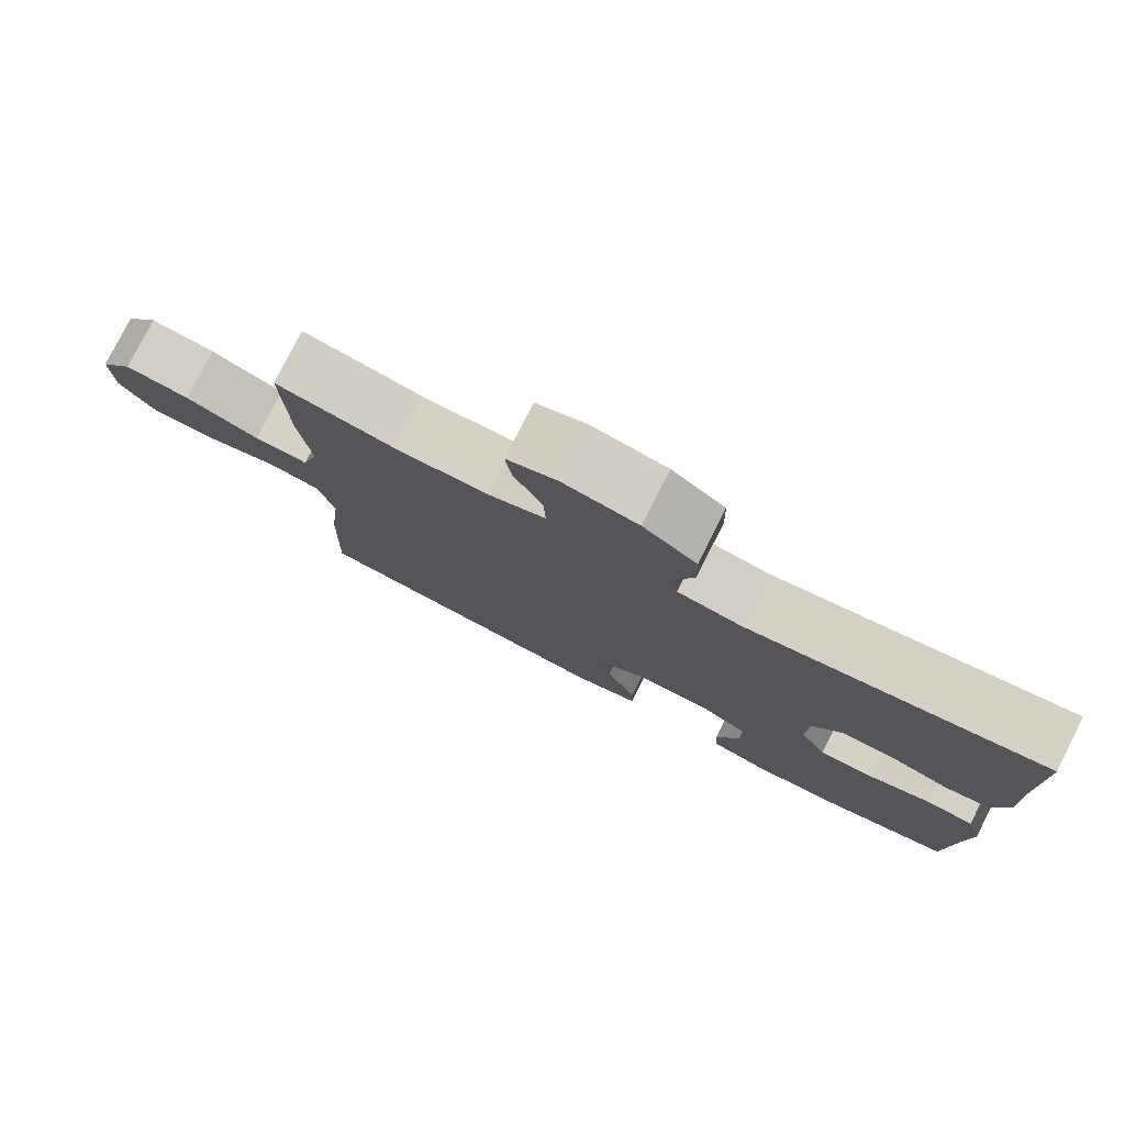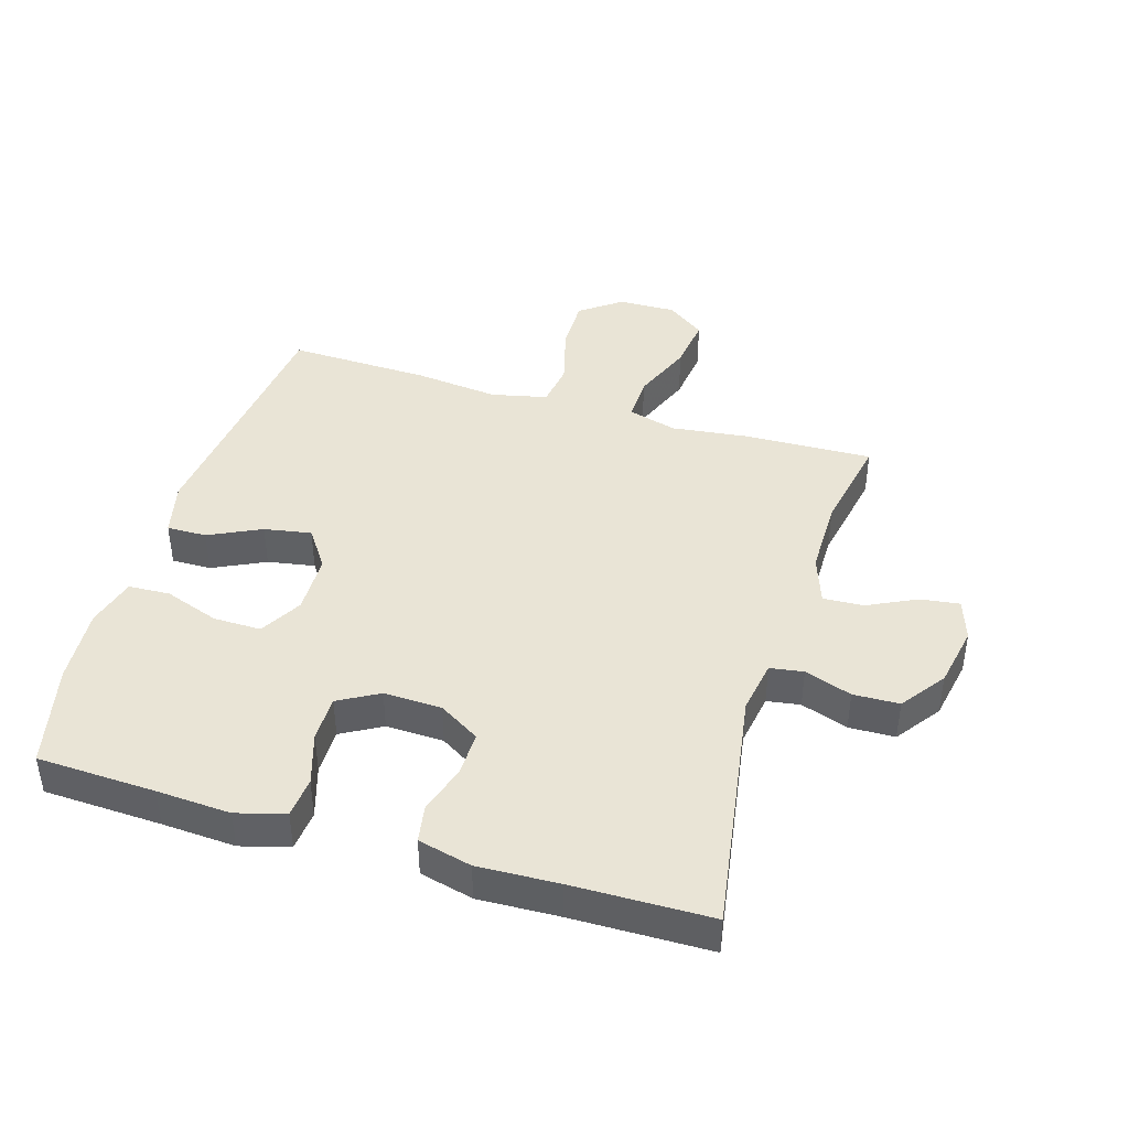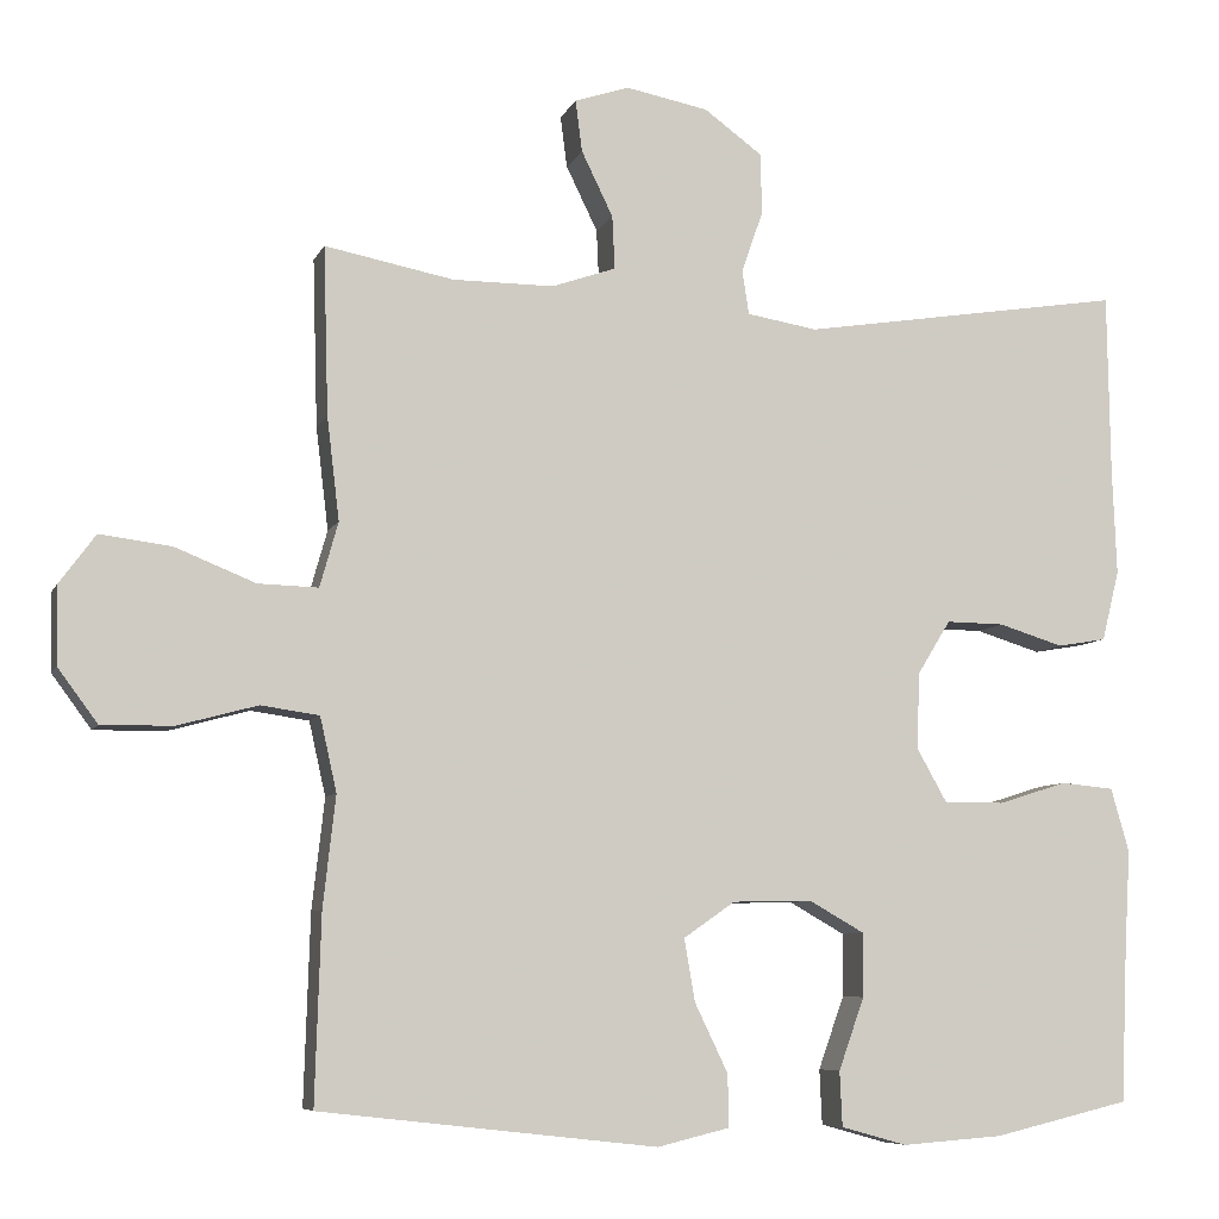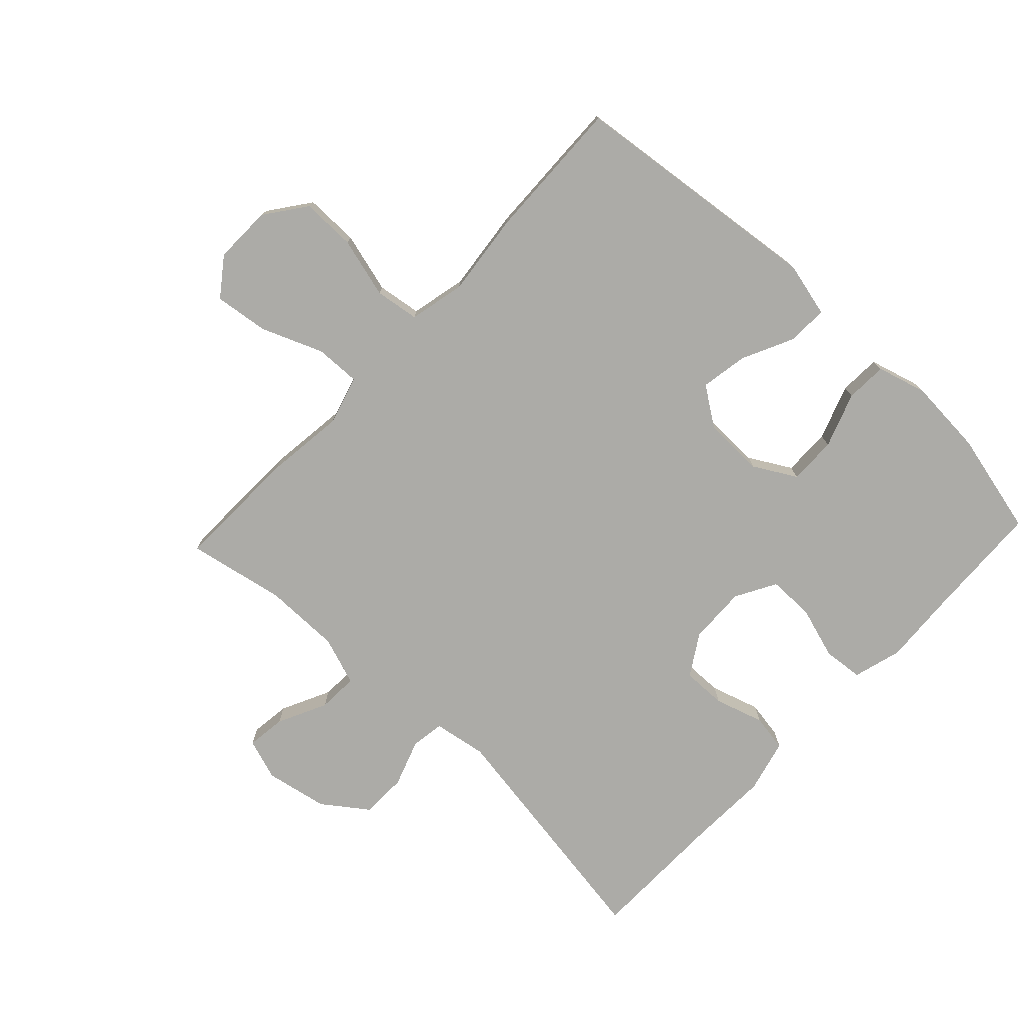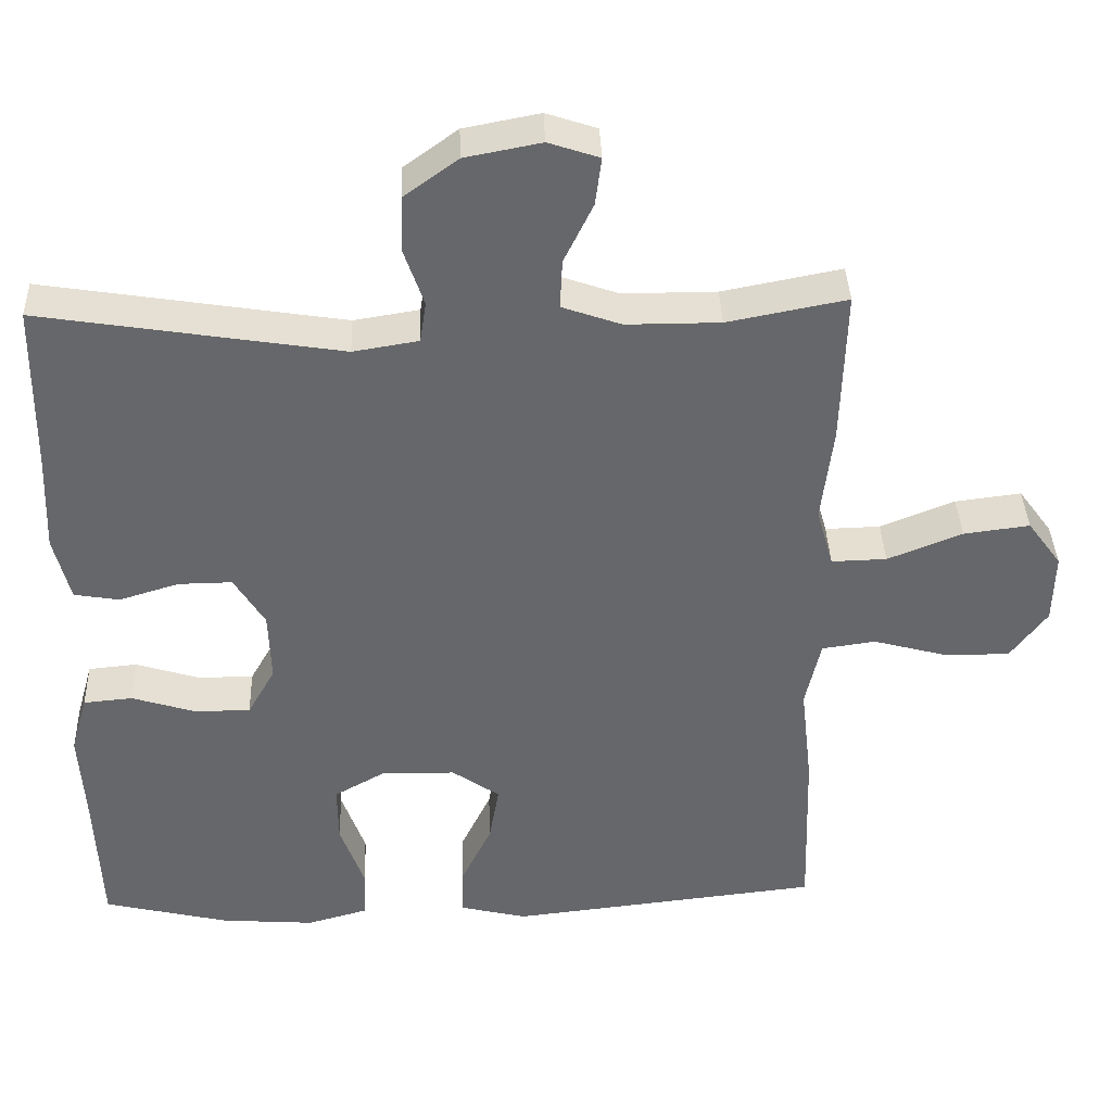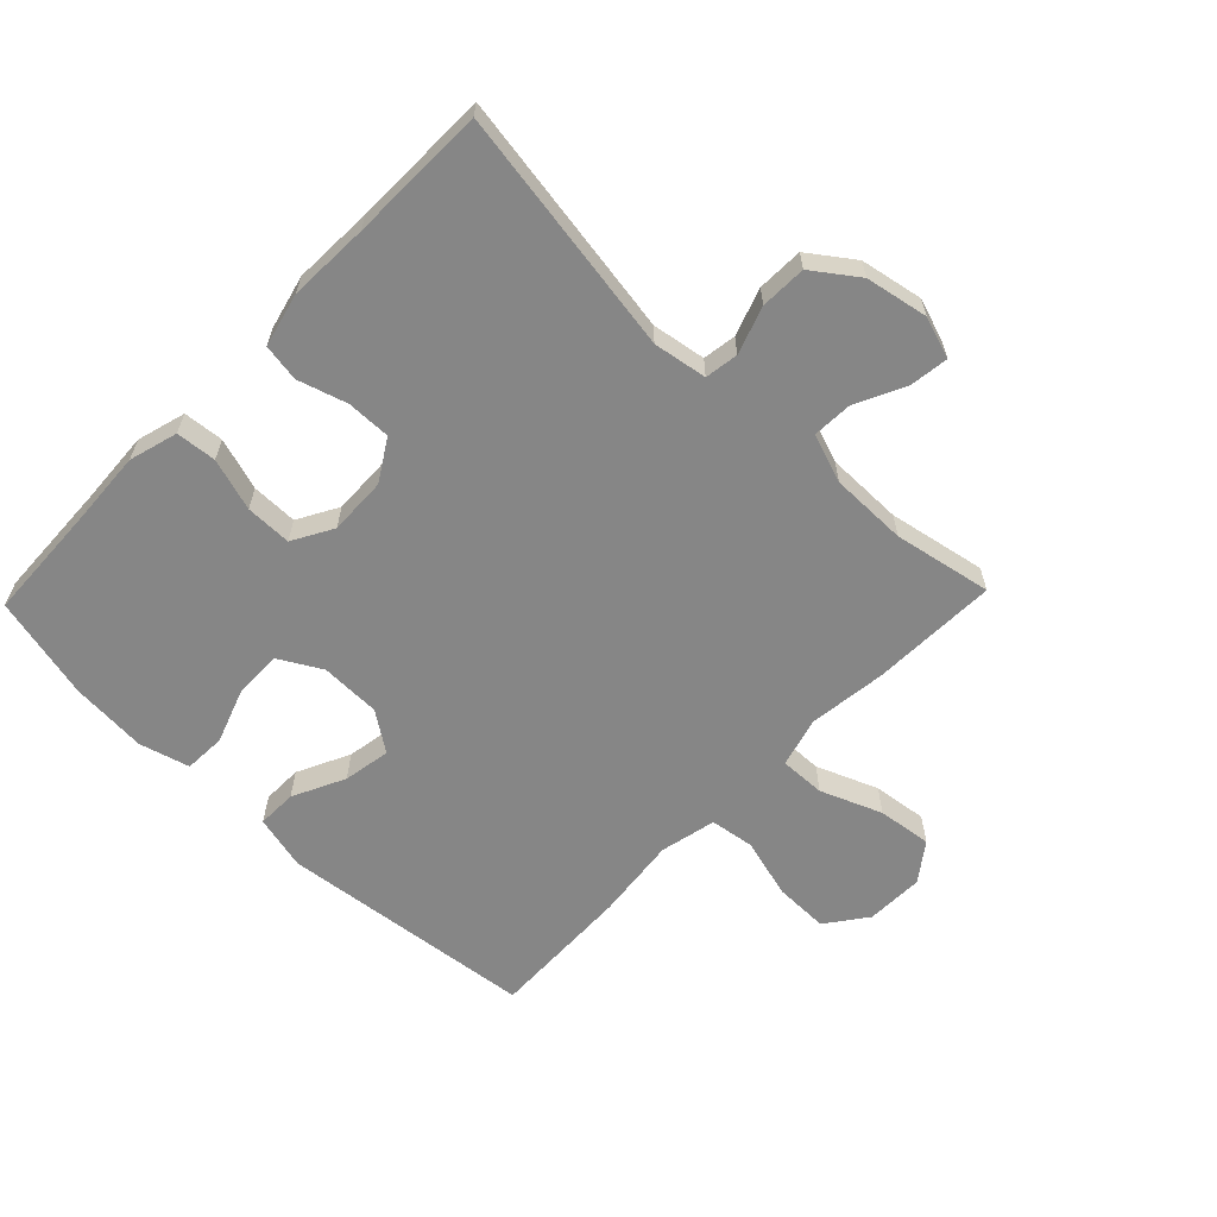
<metadata>
{"format":"obj","ext":"obj","renderer":"f3d","projection":"perspective","resolution":1024,"background":"white","views":[{"elev":78.8,"azim":-153.1,"up":"+Z"},{"elev":42.4,"azim":-73.2,"up":"+Y"},{"elev":-7.3,"azim":164.0,"up":"+Z"},{"elev":-76.2,"azim":136.8,"up":"+Y"},{"elev":38.0,"azim":-2.0,"up":"+Z"},{"elev":-62.1,"azim":-44.0,"up":"+Y"}]}
</metadata>
<code>
v -0.5 0.07 -0.5
v -0.508 0.07 -0.312
v -0.515 0.07 -0.195
v -0.493 0.07 -0.118
v -0.429 0.07 -0.112
v -0.346 0.07 -0.138
v -0.273 0.07 -0.138
v -0.237 0.07 -0.074
v -0.24 0.07 0.018
v -0.28 0.07 0.083
v -0.35 0.07 0.082
v -0.428 0.07 0.058
v -0.487 0.07 0.068
v -0.508 0.07 0.153
v -0.503 0.07 0.281
v -0.5 0.07 0.5
v -0.109 0.07 0.438
v -0.024 0.07 0.452
v -0.016 0.07 0.505
v -0.042 0.07 0.58
v -0.04 0.07 0.653
v 0.03 0.07 0.704
v 0.129 0.07 0.723
v 0.195 0.07 0.701
v 0.187 0.07 0.639
v 0.149 0.07 0.561
v 0.146 0.07 0.497
v 0.223 0.07 0.47
v 0.345 0.07 0.47
v 0.5 0.07 0.5
v 0.494 0.07 0.298
v 0.479 0.07 0.174
v 0.501 0.07 0.096
v 0.573 0.07 0.098
v 0.67 0.07 0.137
v 0.756 0.07 0.148
v 0.8 0.07 0.088
v 0.798 0.07 -0.004
v 0.75 0.07 -0.069
v 0.664 0.07 -0.068
v 0.568 0.07 -0.042
v 0.498 0.07 -0.052
v 0.478 0.07 -0.141
v 0.493 0.07 -0.274
v 0.5 0.07 -0.5
v 0.094 0.07 -0.546
v 0.007 0.07 -0.525
v 0.008 0.07 -0.462
v 0.048 0.07 -0.379
v 0.061 0.07 -0.304
v -0.001 0.07 -0.261
v -0.097 0.07 -0.259
v -0.164 0.07 -0.297
v -0.163 0.07 -0.373
v -0.132 0.07 -0.46
v -0.135 0.07 -0.526
v -0.214 0.07 -0.548
v -0.336 0.07 -0.539
v -0.5 0 -0.5
v -0.508 0 -0.312
v -0.515 0 -0.195
v -0.493 0 -0.118
v -0.429 0 -0.112
v -0.346 0 -0.138
v -0.273 0 -0.138
v -0.237 0 -0.074
v -0.24 0 0.018
v -0.28 0 0.083
v -0.35 0 0.082
v -0.428 0 0.058
v -0.487 0 0.068
v -0.508 0 0.153
v -0.503 0 0.281
v -0.5 0 0.5
v -0.109 0 0.438
v -0.024 0 0.452
v -0.016 0 0.505
v -0.042 0 0.58
v -0.04 0 0.653
v 0.03 0 0.704
v 0.129 0 0.723
v 0.195 0 0.701
v 0.187 0 0.639
v 0.149 0 0.561
v 0.146 0 0.497
v 0.223 0 0.47
v 0.345 0 0.47
v 0.5 0 0.5
v 0.494 0 0.298
v 0.479 0 0.174
v 0.501 0 0.096
v 0.573 0 0.098
v 0.67 0 0.137
v 0.756 0 0.148
v 0.8 0 0.088
v 0.798 0 -0.004
v 0.75 0 -0.069
v 0.664 0 -0.068
v 0.568 0 -0.042
v 0.498 0 -0.052
v 0.478 0 -0.141
v 0.493 0 -0.274
v 0.5 0 -0.5
v 0.094 0 -0.546
v 0.007 0 -0.525
v 0.008 0 -0.462
v 0.048 0 -0.379
v 0.061 0 -0.304
v -0.001 0 -0.261
v -0.097 0 -0.259
v -0.164 0 -0.297
v -0.163 0 -0.373
v -0.132 0 -0.46
v -0.135 0 -0.526
v -0.214 0 -0.548
v -0.336 0 -0.539
f 58 1 2
f 57 58 2
f 56 57 2
f 55 56 2
f 54 55 2
f 4 5 6
f 3 4 6
f 2 3 6
f 54 2 6
f 53 54 6
f 52 53 6 7
f 51 52 7 8
f 50 51 8 9
f 47 48 49
f 46 47 49
f 45 46 49
f 44 45 49
f 43 44 49
f 42 43 49 50
f 39 40 41
f 38 39 41
f 37 38 41
f 36 37 41
f 35 36 41
f 34 35 41
f 33 34 41 42
f 50 9 10
f 42 50 10
f 33 42 10
f 32 33 10
f 32 10 11
f 31 32 11
f 30 31 11
f 29 30 11
f 24 25 26
f 23 24 26
f 22 23 26
f 21 22 26
f 20 21 26
f 19 20 26
f 18 19 26 27
f 15 16 17
f 15 17 18
f 14 15 18
f 13 14 18
f 12 13 18
f 11 12 18
f 29 11 18
f 28 29 18
f 18 27 28
f 60 59 116
f 60 116 115
f 60 115 114
f 60 114 113
f 60 113 112
f 64 63 62
f 64 62 61
f 64 61 60
f 64 60 112
f 64 112 111
f 65 64 111 110
f 66 65 110 109
f 67 66 109 108
f 107 106 105
f 107 105 104
f 107 104 103
f 107 103 102
f 107 102 101
f 108 107 101 100
f 99 98 97
f 99 97 96
f 99 96 95
f 99 95 94
f 99 94 93
f 99 93 92
f 100 99 92 91
f 68 67 108
f 68 108 100
f 68 100 91
f 68 91 90
f 69 68 90
f 69 90 89
f 69 89 88
f 69 88 87
f 84 83 82
f 84 82 81
f 84 81 80
f 84 80 79
f 84 79 78
f 84 78 77
f 85 84 77 76
f 75 74 73
f 76 75 73
f 76 73 72
f 76 72 71
f 76 71 70
f 76 70 69
f 76 69 87
f 76 87 86
f 86 85 76
f 1 59 60 2
f 2 60 61 3
f 3 61 62 4
f 4 62 63 5
f 5 63 64 6
f 6 64 65 7
f 7 65 66 8
f 8 66 67 9
f 9 67 68 10
f 10 68 69 11
f 11 69 70 12
f 12 70 71 13
f 13 71 72 14
f 14 72 73 15
f 15 73 74 16
f 16 74 75 17
f 17 75 76 18
f 18 76 77 19
f 19 77 78 20
f 20 78 79 21
f 21 79 80 22
f 22 80 81 23
f 23 81 82 24
f 24 82 83 25
f 25 83 84 26
f 26 84 85 27
f 27 85 86 28
f 28 86 87 29
f 29 87 88 30
f 30 88 89 31
f 31 89 90 32
f 32 90 91 33
f 33 91 92 34
f 34 92 93 35
f 35 93 94 36
f 36 94 95 37
f 37 95 96 38
f 38 96 97 39
f 39 97 98 40
f 40 98 99 41
f 41 99 100 42
f 42 100 101 43
f 43 101 102 44
f 44 102 103 45
f 45 103 104 46
f 46 104 105 47
f 47 105 106 48
f 48 106 107 49
f 49 107 108 50
f 50 108 109 51
f 51 109 110 52
f 52 110 111 53
f 53 111 112 54
f 54 112 113 55
f 55 113 114 56
f 56 114 115 57
f 57 115 116 58
f 58 116 59 1

</code>
